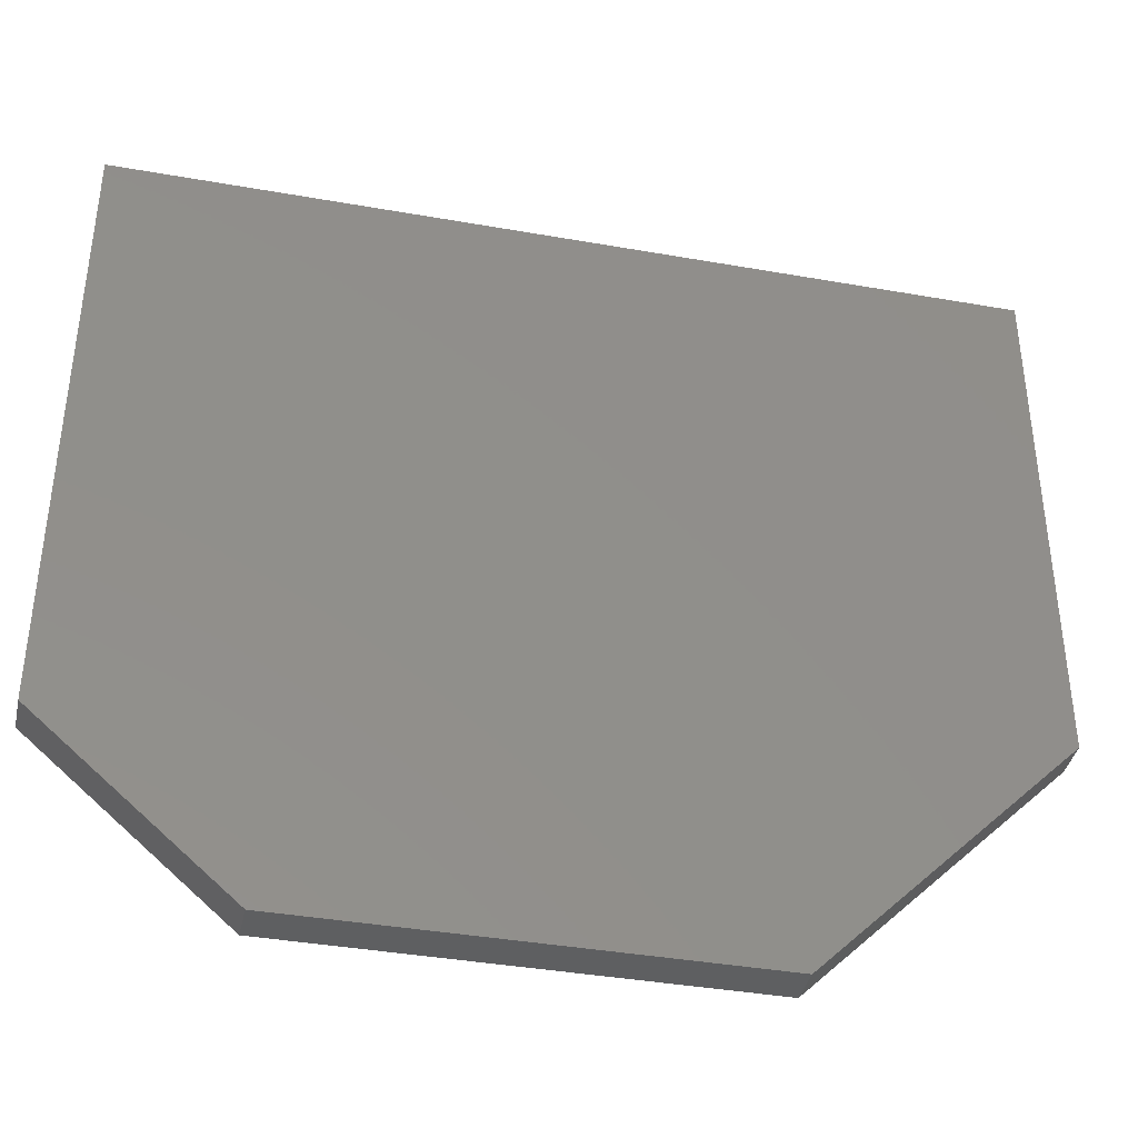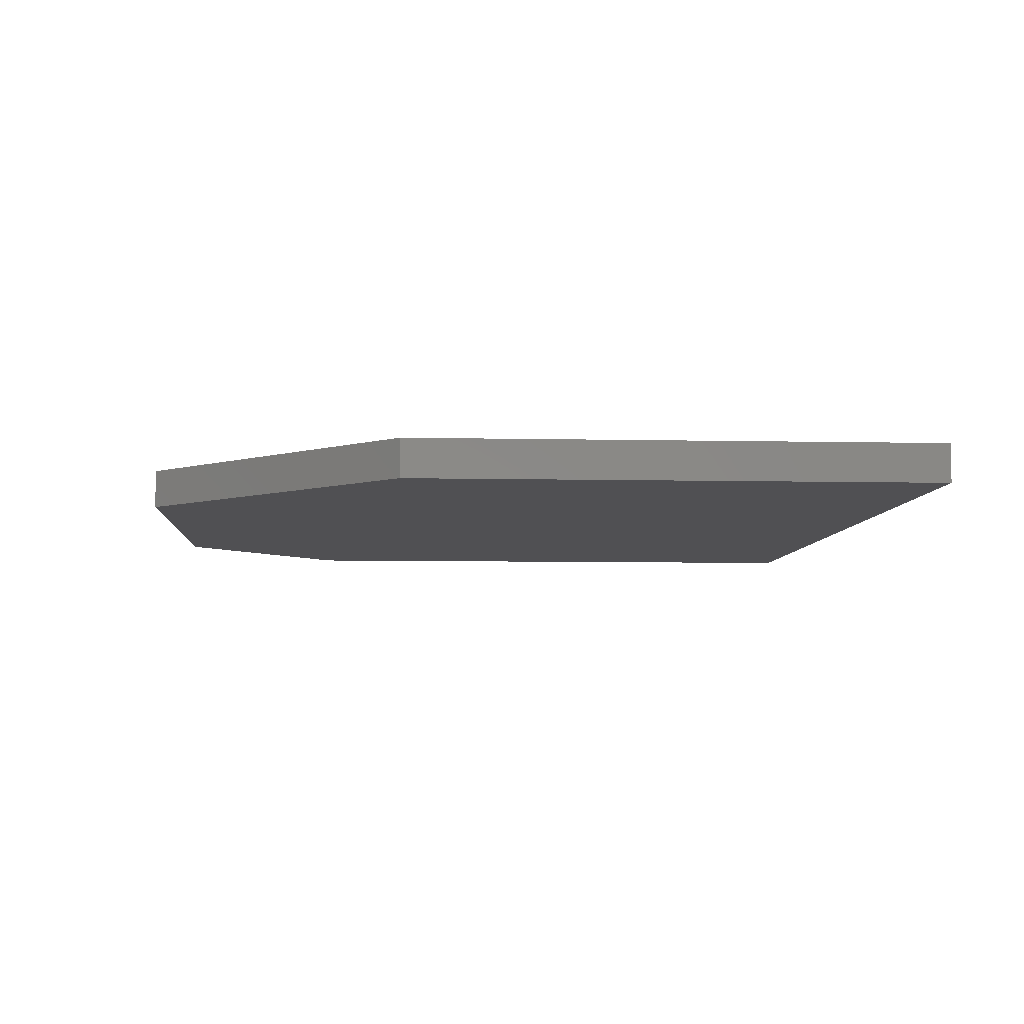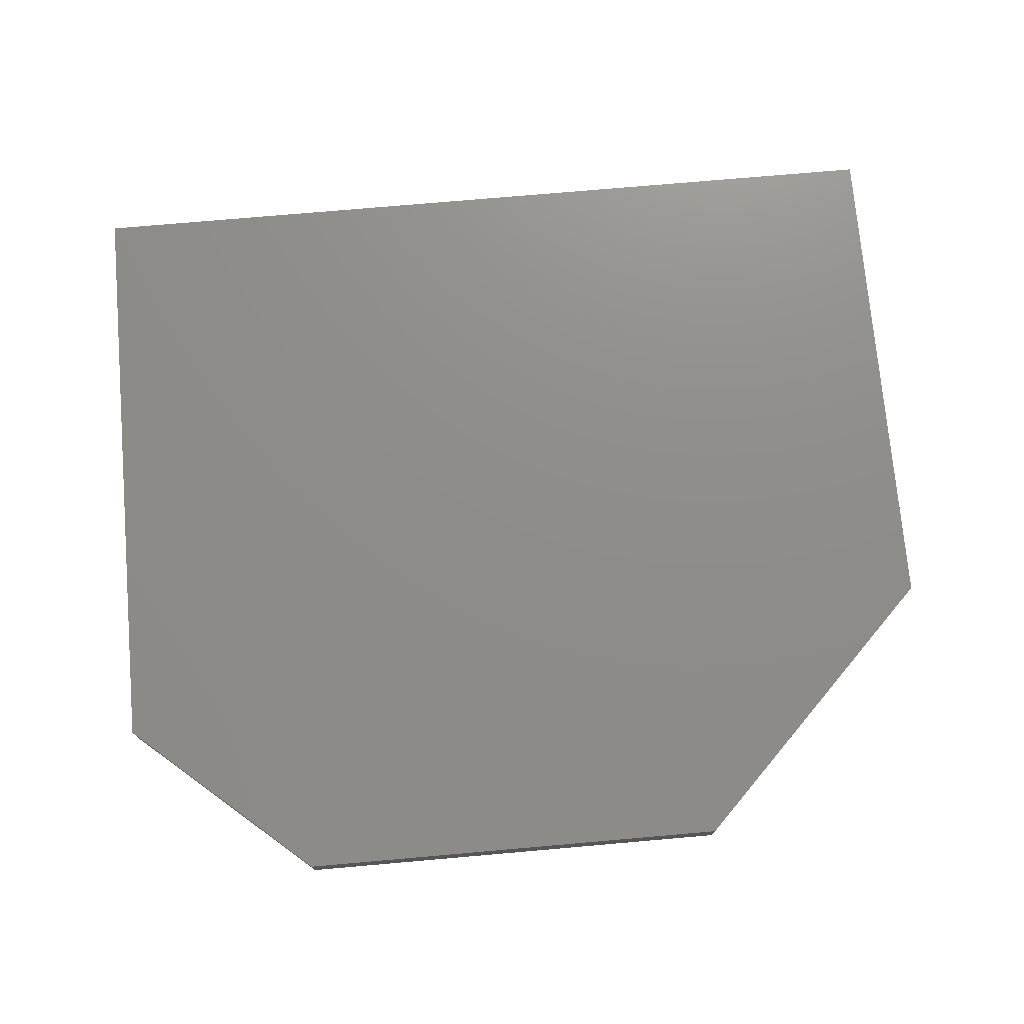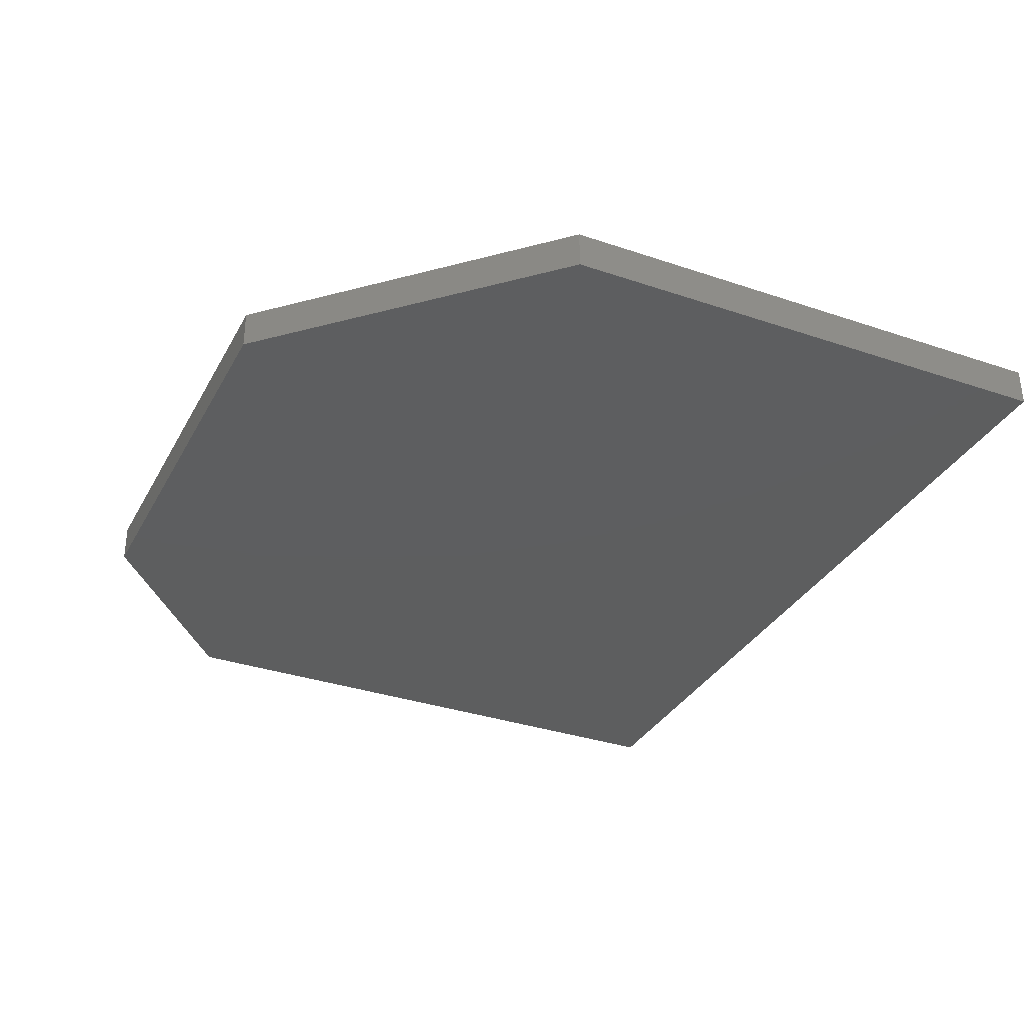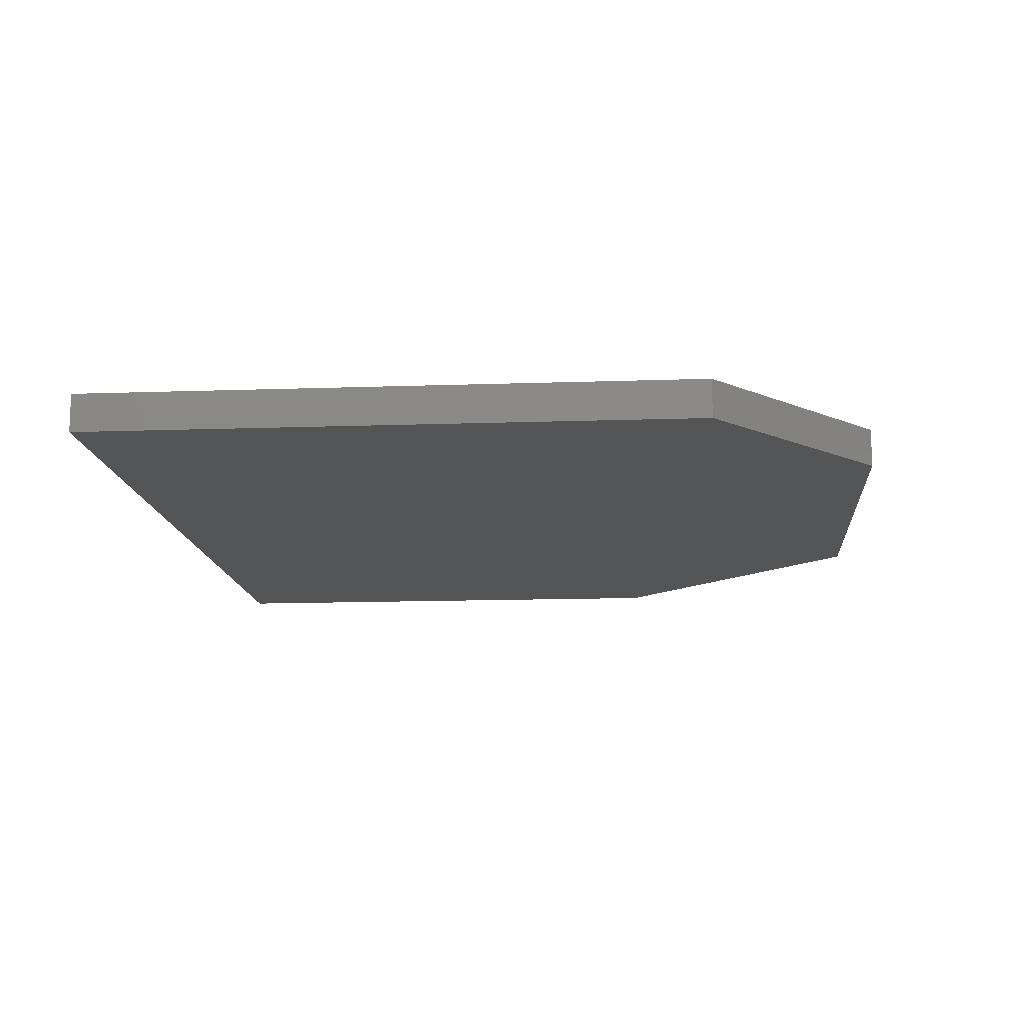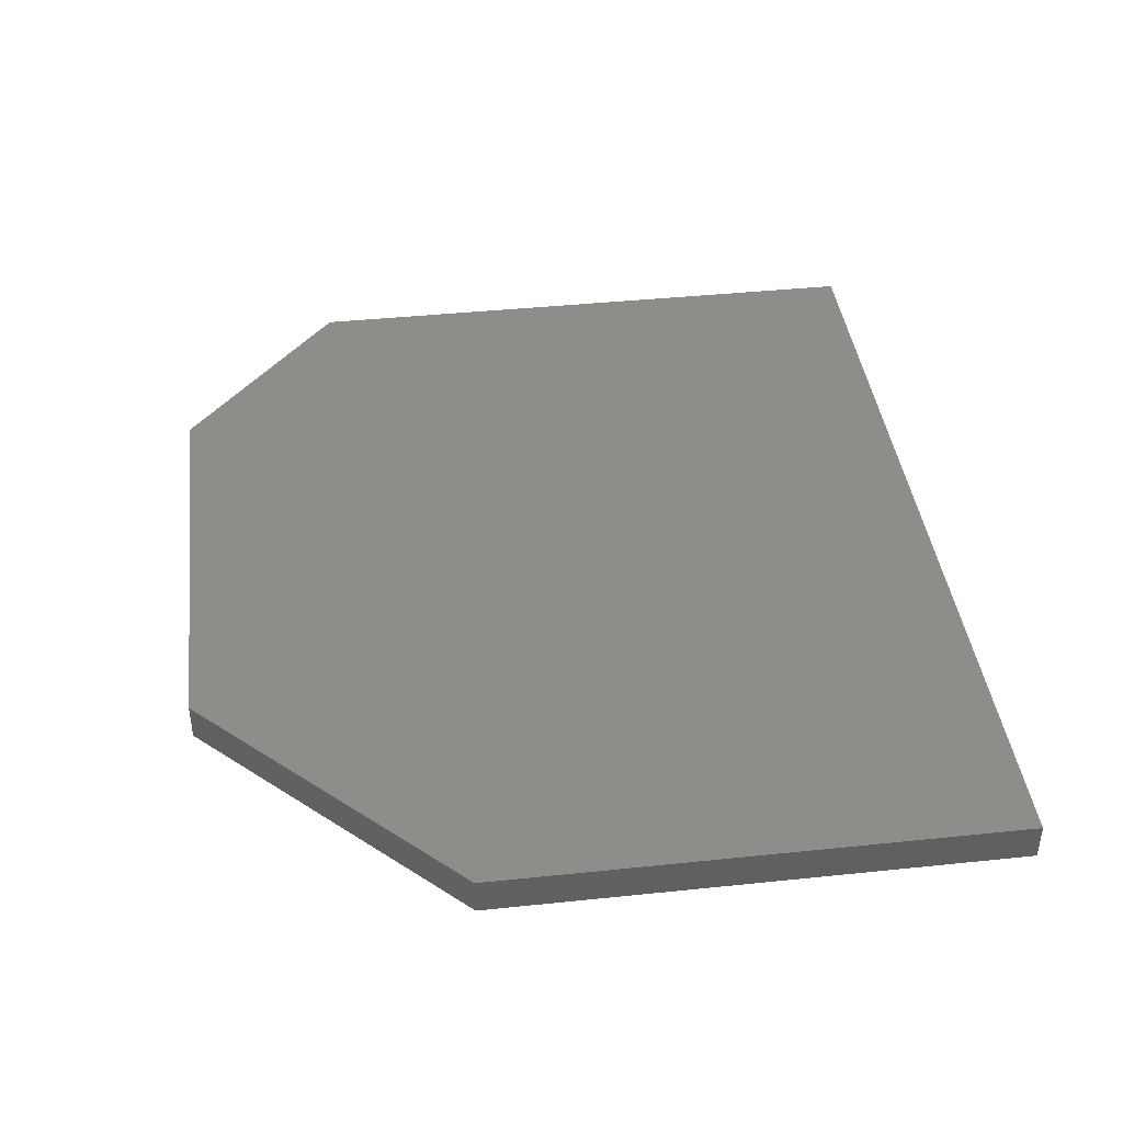
<metadata>
{"format":"stl","ext":"stl","renderer":"f3d","projection":"perspective","resolution":1024,"background":"white","views":[{"elev":-38.8,"azim":-12.5,"up":"+Y"},{"elev":-6.4,"azim":86.2,"up":"+Z"},{"elev":74.2,"azim":-5.0,"up":"+Z"},{"elev":-33.5,"azim":65.1,"up":"+Z"},{"elev":-13.3,"azim":-85.4,"up":"+Z"},{"elev":41.2,"azim":82.8,"up":"+Z"}]}
</metadata>
<code>
# stl→obj: 12 verts, 20 faces
v 0.2734 0.2434 0.02344
v -0.2734 0.2434 0.02344
v 0.2734 -0.07812 0.02344
v -0.2734 -0.1328 0.02344
v 0.1172 -0.2344 0.02344
v -0.1562 -0.2344 0.02344
v 0.2734 0.2434 0
v 0.2734 -0.07812 0
v -0.2734 0.2434 0
v -0.2734 -0.1328 0
v 0.1172 -0.2344 0
v -0.1562 -0.2344 0
f 1 2 3
f 3 2 4
f 3 4 5
f 5 4 6
f 7 8 9
f 9 8 10
f 8 11 10
f 10 11 12
f 6 12 5
f 5 12 11
f 2 9 4
f 4 9 10
f 6 4 12
f 12 4 10
f 3 8 1
f 1 8 7
f 8 3 11
f 11 3 5
f 1 7 2
f 2 7 9

</code>
